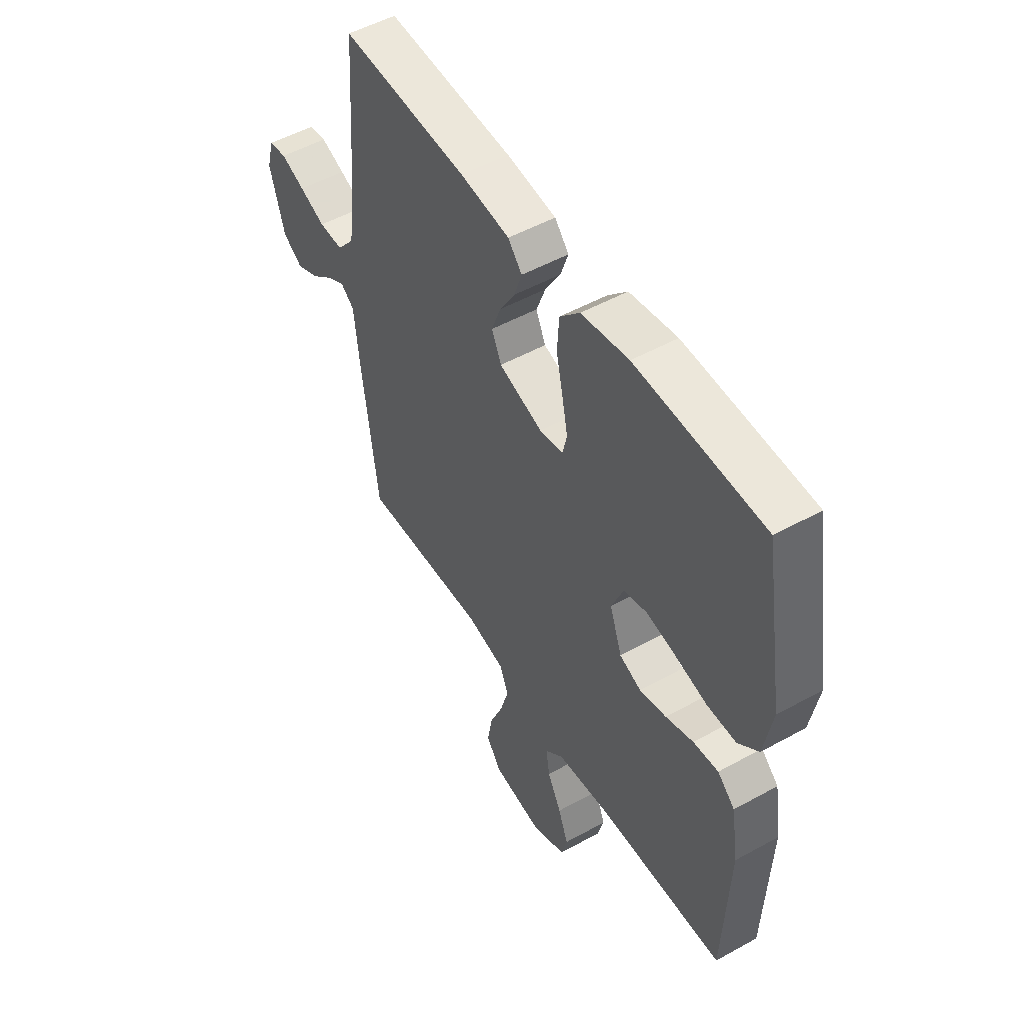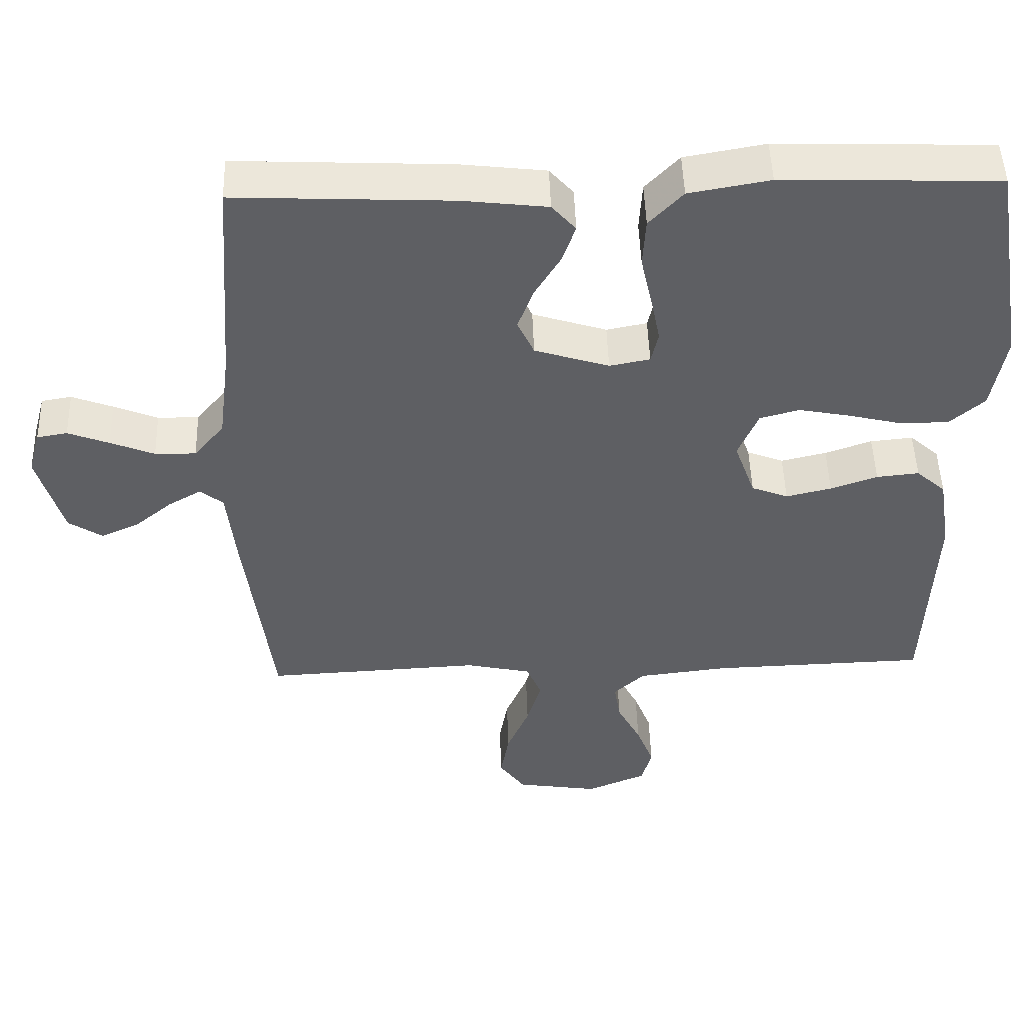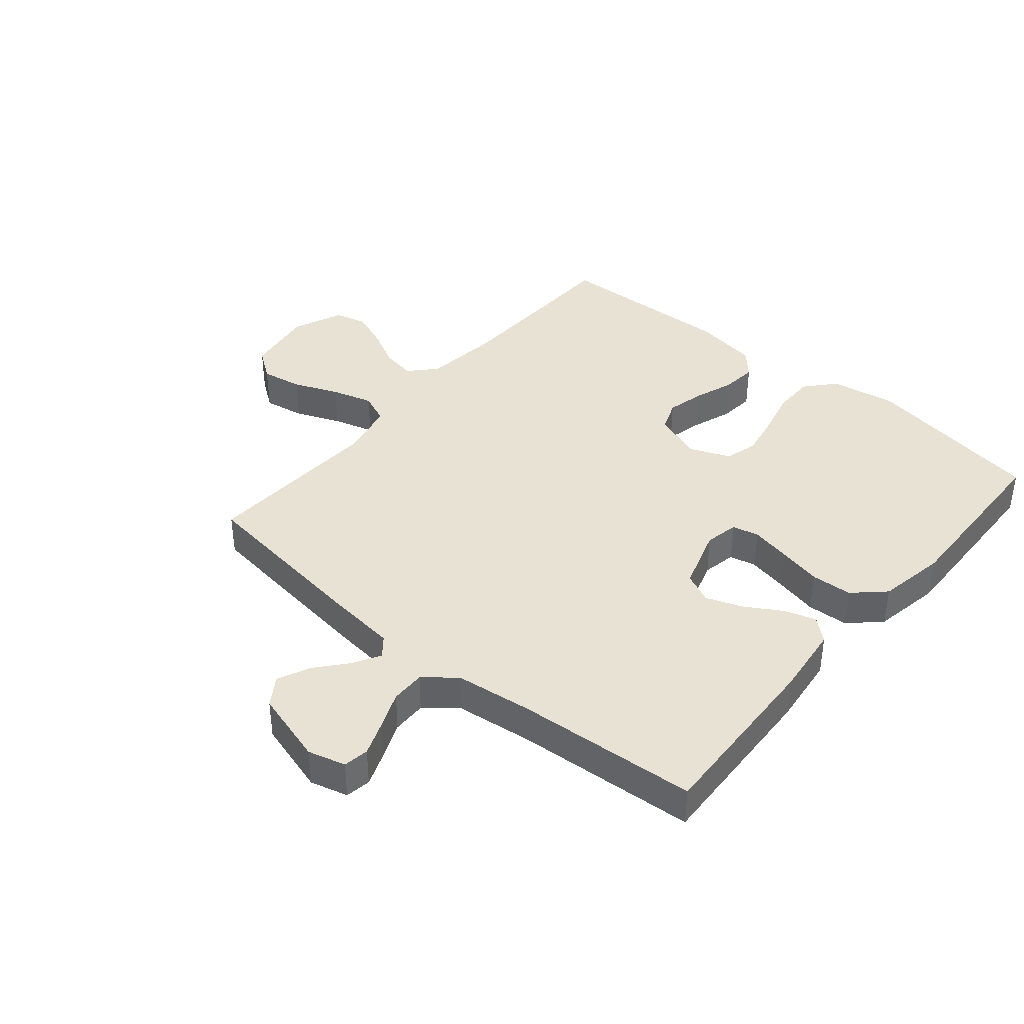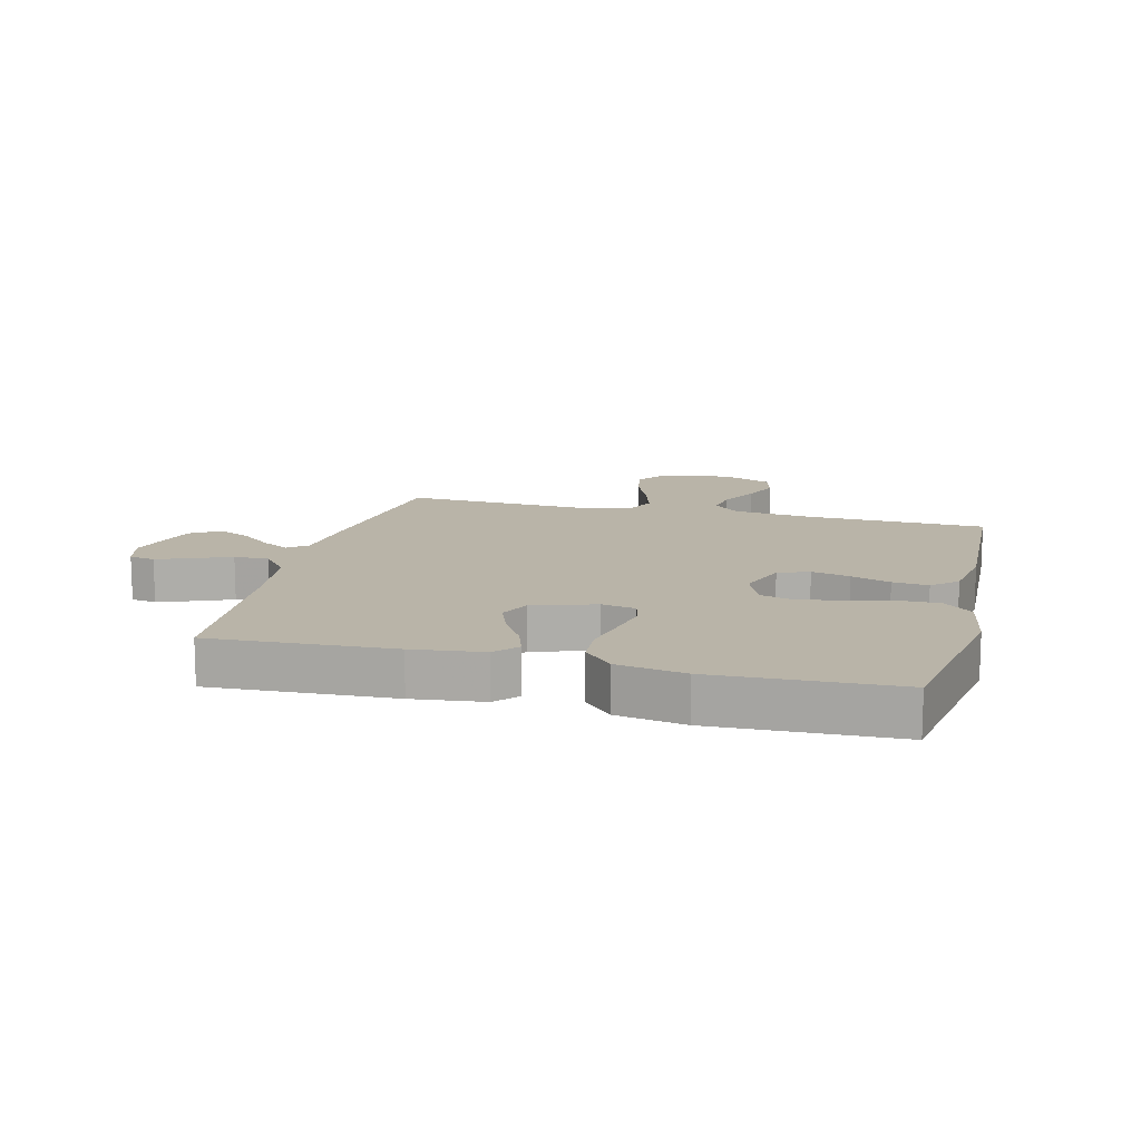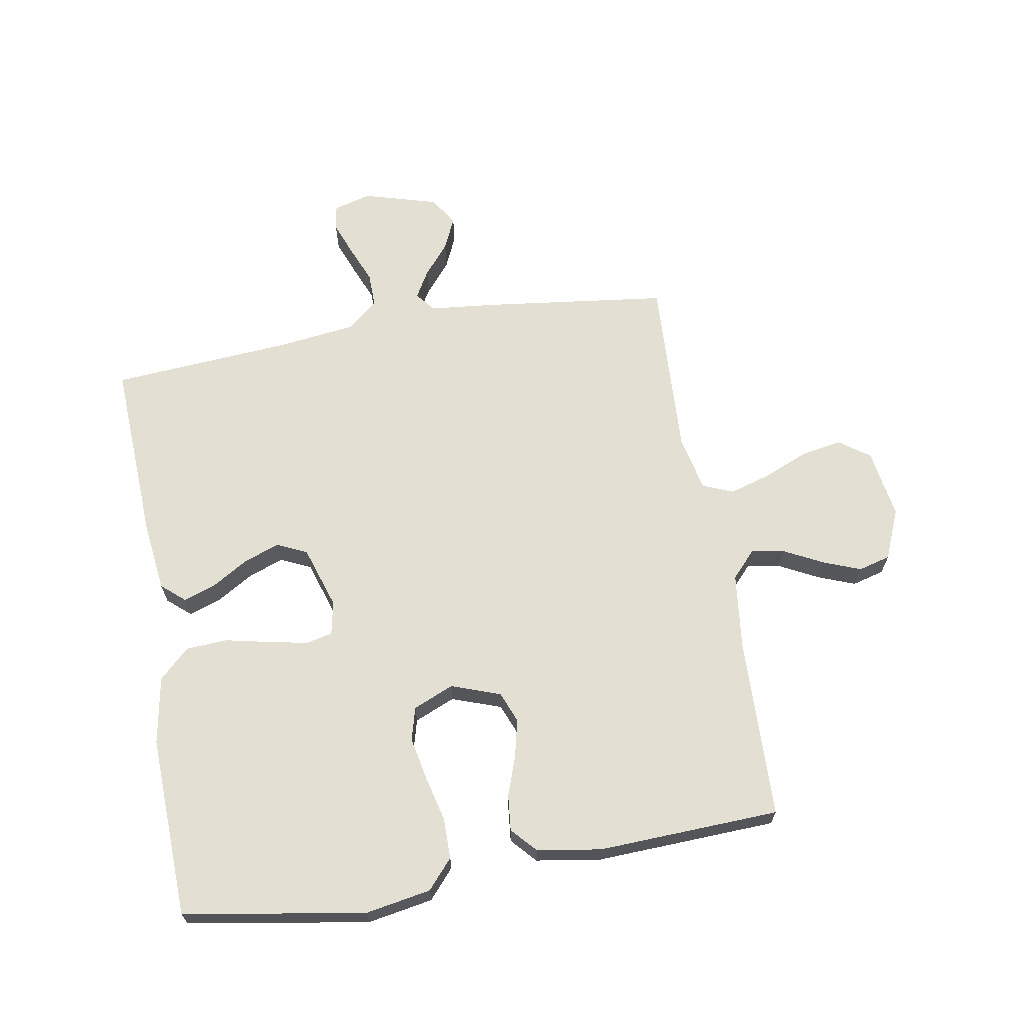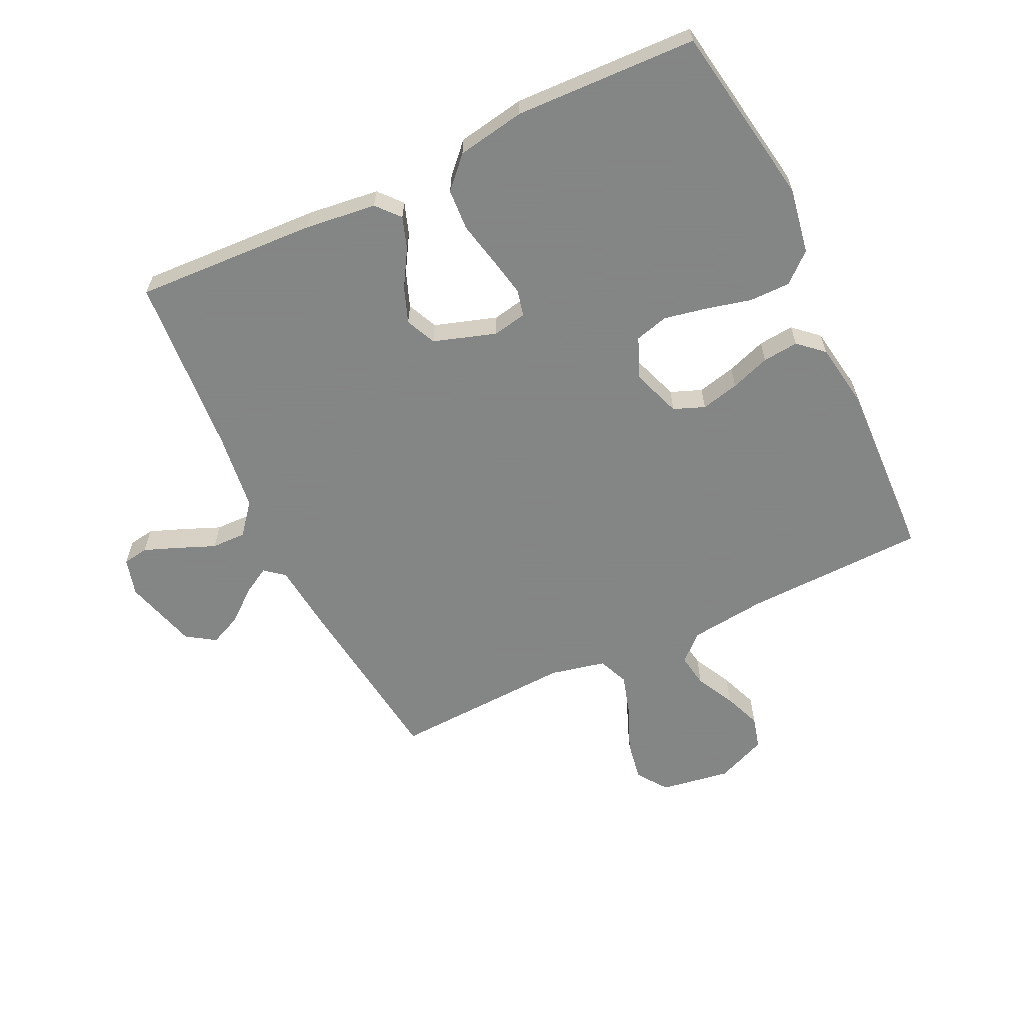
<metadata>
{"format":"obj","ext":"obj","renderer":"f3d","projection":"perspective","resolution":1024,"background":"white","views":[{"elev":51.5,"azim":59.0,"up":"+Z"},{"elev":49.0,"azim":-1.8,"up":"+Z"},{"elev":39.8,"azim":-49.8,"up":"+Y"},{"elev":13.3,"azim":14.2,"up":"+Y"},{"elev":66.4,"azim":80.1,"up":"+Y"},{"elev":-61.6,"azim":25.4,"up":"+Y"}]}
</metadata>
<code>
v -0.5 0.07 -0.5
v -0.538 0.07 -0.2
v -0.55 0.07 -0.086
v -0.582 0.07 -0.06
v -0.627 0.07 -0.086
v -0.679 0.07 -0.129
v -0.732 0.07 -0.153
v -0.779 0.07 -0.122
v -0.814 0.07 0
v -0.797 0.07 0.062
v -0.755 0.07 0.069
v -0.698 0.07 0.047
v -0.637 0.07 0.022
v -0.58 0.07 0.021
v -0.538 0.07 0.072
v -0.522 0.07 0.2
v -0.5 0.07 0.5
v -0.2 0.07 0.486
v -0.083 0.07 0.472
v -0.05 0.07 0.434
v -0.068 0.07 0.381
v -0.104 0.07 0.321
v -0.126 0.07 0.262
v -0.103 0.07 0.212
v 0 0.07 0.179
v 0.056 0.07 0.19
v 0.066 0.07 0.234
v 0.053 0.07 0.299
v 0.037 0.07 0.372
v 0.041 0.07 0.44
v 0.088 0.07 0.49
v 0.2 0.07 0.51
v 0.5 0.07 0.5
v 0.55 0.07 0.2
v 0.531 0.07 0.092
v 0.483 0.07 0.05
v 0.415 0.07 0.05
v 0.341 0.07 0.068
v 0.27 0.07 0.082
v 0.215 0.07 0.067
v 0.187 0.07 0
v 0.216 0.07 -0.081
v 0.267 0.07 -0.101
v 0.33 0.07 -0.086
v 0.395 0.07 -0.063
v 0.454 0.07 -0.057
v 0.495 0.07 -0.094
v 0.512 0.07 -0.2
v 0.5 0.07 -0.5
v 0.2 0.07 -0.509
v 0.074 0.07 -0.524
v 0.031 0.07 -0.564
v 0.04 0.07 -0.619
v 0.073 0.07 -0.683
v 0.097 0.07 -0.745
v 0.083 0.07 -0.798
v 0 0.07 -0.833
v -0.115 0.07 -0.815
v -0.151 0.07 -0.765
v -0.139 0.07 -0.697
v -0.108 0.07 -0.623
v -0.088 0.07 -0.555
v -0.109 0.07 -0.505
v -0.2 0.07 -0.485
v -0.5 0 -0.5
v -0.538 0 -0.2
v -0.55 0 -0.086
v -0.582 0 -0.06
v -0.627 0 -0.086
v -0.679 0 -0.129
v -0.732 0 -0.153
v -0.779 0 -0.122
v -0.814 0 0
v -0.797 0 0.062
v -0.755 0 0.069
v -0.698 0 0.047
v -0.637 0 0.022
v -0.58 0 0.021
v -0.538 0 0.072
v -0.522 0 0.2
v -0.5 0 0.5
v -0.2 0 0.486
v -0.083 0 0.472
v -0.05 0 0.434
v -0.068 0 0.381
v -0.104 0 0.321
v -0.126 0 0.262
v -0.103 0 0.212
v 0 0 0.179
v 0.056 0 0.19
v 0.066 0 0.234
v 0.053 0 0.299
v 0.037 0 0.372
v 0.041 0 0.44
v 0.088 0 0.49
v 0.2 0 0.51
v 0.5 0 0.5
v 0.55 0 0.2
v 0.531 0 0.092
v 0.483 0 0.05
v 0.415 0 0.05
v 0.341 0 0.068
v 0.27 0 0.082
v 0.215 0 0.067
v 0.187 0 0
v 0.216 0 -0.081
v 0.267 0 -0.101
v 0.33 0 -0.086
v 0.395 0 -0.063
v 0.454 0 -0.057
v 0.495 0 -0.094
v 0.512 0 -0.2
v 0.5 0 -0.5
v 0.2 0 -0.509
v 0.074 0 -0.524
v 0.031 0 -0.564
v 0.04 0 -0.619
v 0.073 0 -0.683
v 0.097 0 -0.745
v 0.083 0 -0.798
v 0 0 -0.833
v -0.115 0 -0.815
v -0.151 0 -0.765
v -0.139 0 -0.697
v -0.108 0 -0.623
v -0.088 0 -0.555
v -0.109 0 -0.505
v -0.2 0 -0.485
f 58 59 60 61
f 58 61 62
f 57 58 62
f 56 57 62
f 53 54 55 56
f 53 56 62 63
f 47 48 49 50
f 47 50 51
f 44 45 46 47
f 43 44 47 51
f 42 43 51 52
f 35 36 37 38
f 35 38 39
f 34 35 39
f 33 34 39 40
f 31 32 33 40
f 28 29 30 31
f 27 28 31 40
f 19 20 21 22
f 19 22 23
f 16 17 18 19
f 15 16 19 23
f 14 15 23 24
f 10 11 12 13
f 8 9 10 13
f 8 13 14
f 5 6 7 8
f 4 5 8 14
f 3 4 14 24
f 64 1 2 3
f 63 64 3 24
f 52 53 63 24
f 41 42 52 24
f 26 27 40 41
f 25 26 41
f 24 25 41
f 125 124 123 122
f 126 125 122
f 126 122 121
f 126 121 120
f 120 119 118 117
f 127 126 120 117
f 114 113 112 111
f 115 114 111
f 111 110 109 108
f 115 111 108 107
f 116 115 107 106
f 102 101 100 99
f 103 102 99
f 103 99 98
f 104 103 98 97
f 104 97 96 95
f 95 94 93 92
f 104 95 92 91
f 86 85 84 83
f 87 86 83
f 83 82 81 80
f 87 83 80 79
f 88 87 79 78
f 77 76 75 74
f 77 74 73 72
f 78 77 72
f 72 71 70 69
f 78 72 69 68
f 88 78 68 67
f 67 66 65 128
f 88 67 128 127
f 88 127 117 116
f 88 116 106 105
f 105 104 91 90
f 105 90 89
f 105 89 88
f 1 65 66 2
f 2 66 67 3
f 3 67 68 4
f 4 68 69 5
f 5 69 70 6
f 6 70 71 7
f 7 71 72 8
f 8 72 73 9
f 9 73 74 10
f 10 74 75 11
f 11 75 76 12
f 12 76 77 13
f 13 77 78 14
f 14 78 79 15
f 15 79 80 16
f 16 80 81 17
f 17 81 82 18
f 18 82 83 19
f 19 83 84 20
f 20 84 85 21
f 21 85 86 22
f 22 86 87 23
f 23 87 88 24
f 24 88 89 25
f 25 89 90 26
f 26 90 91 27
f 27 91 92 28
f 28 92 93 29
f 29 93 94 30
f 30 94 95 31
f 31 95 96 32
f 32 96 97 33
f 33 97 98 34
f 34 98 99 35
f 35 99 100 36
f 36 100 101 37
f 37 101 102 38
f 38 102 103 39
f 39 103 104 40
f 40 104 105 41
f 41 105 106 42
f 42 106 107 43
f 43 107 108 44
f 44 108 109 45
f 45 109 110 46
f 46 110 111 47
f 47 111 112 48
f 48 112 113 49
f 49 113 114 50
f 50 114 115 51
f 51 115 116 52
f 52 116 117 53
f 53 117 118 54
f 54 118 119 55
f 55 119 120 56
f 56 120 121 57
f 57 121 122 58
f 58 122 123 59
f 59 123 124 60
f 60 124 125 61
f 61 125 126 62
f 62 126 127 63
f 63 127 128 64
f 64 128 65 1

</code>
